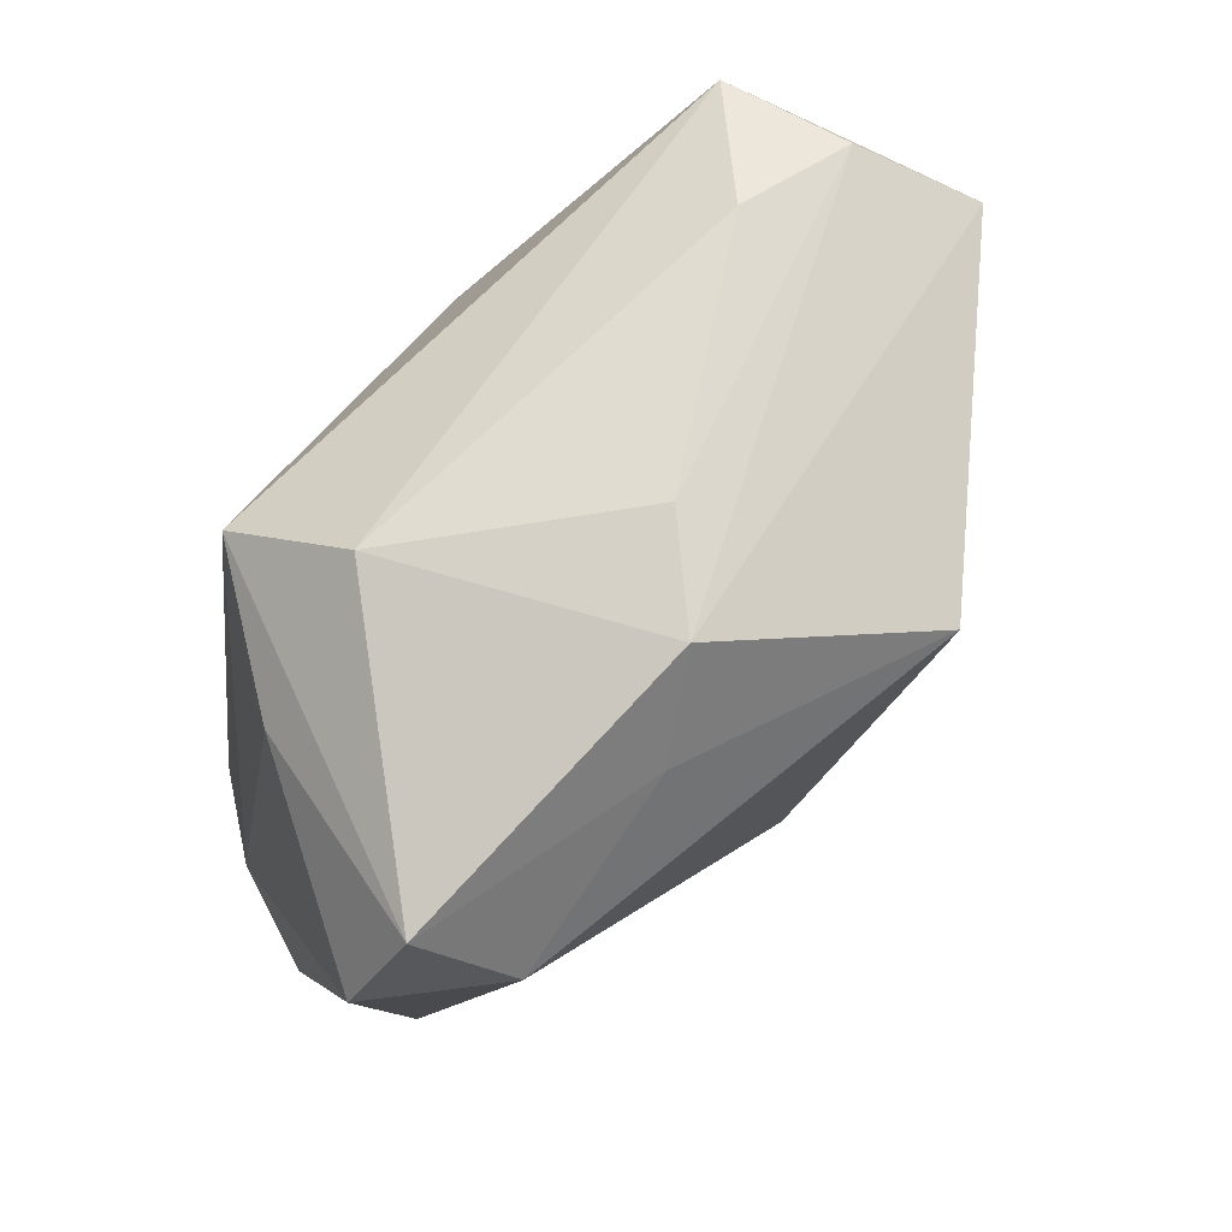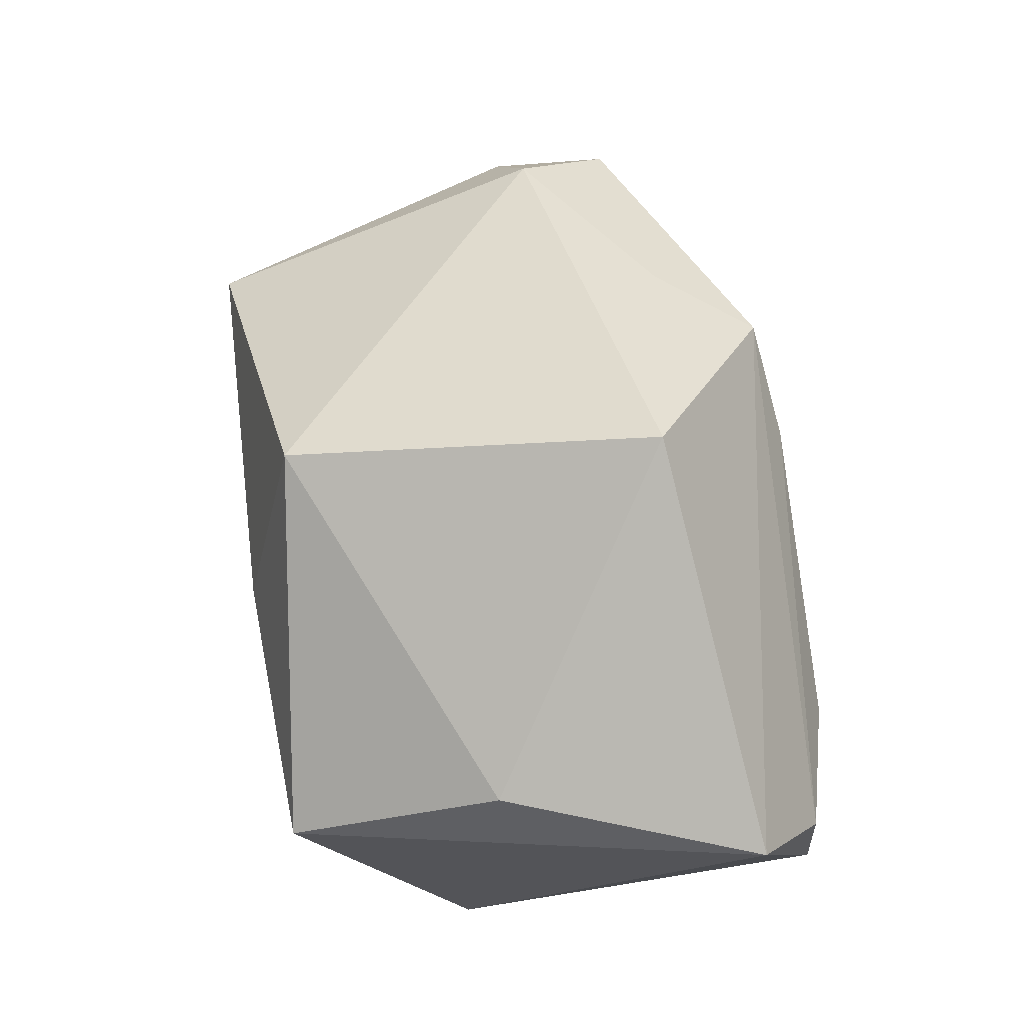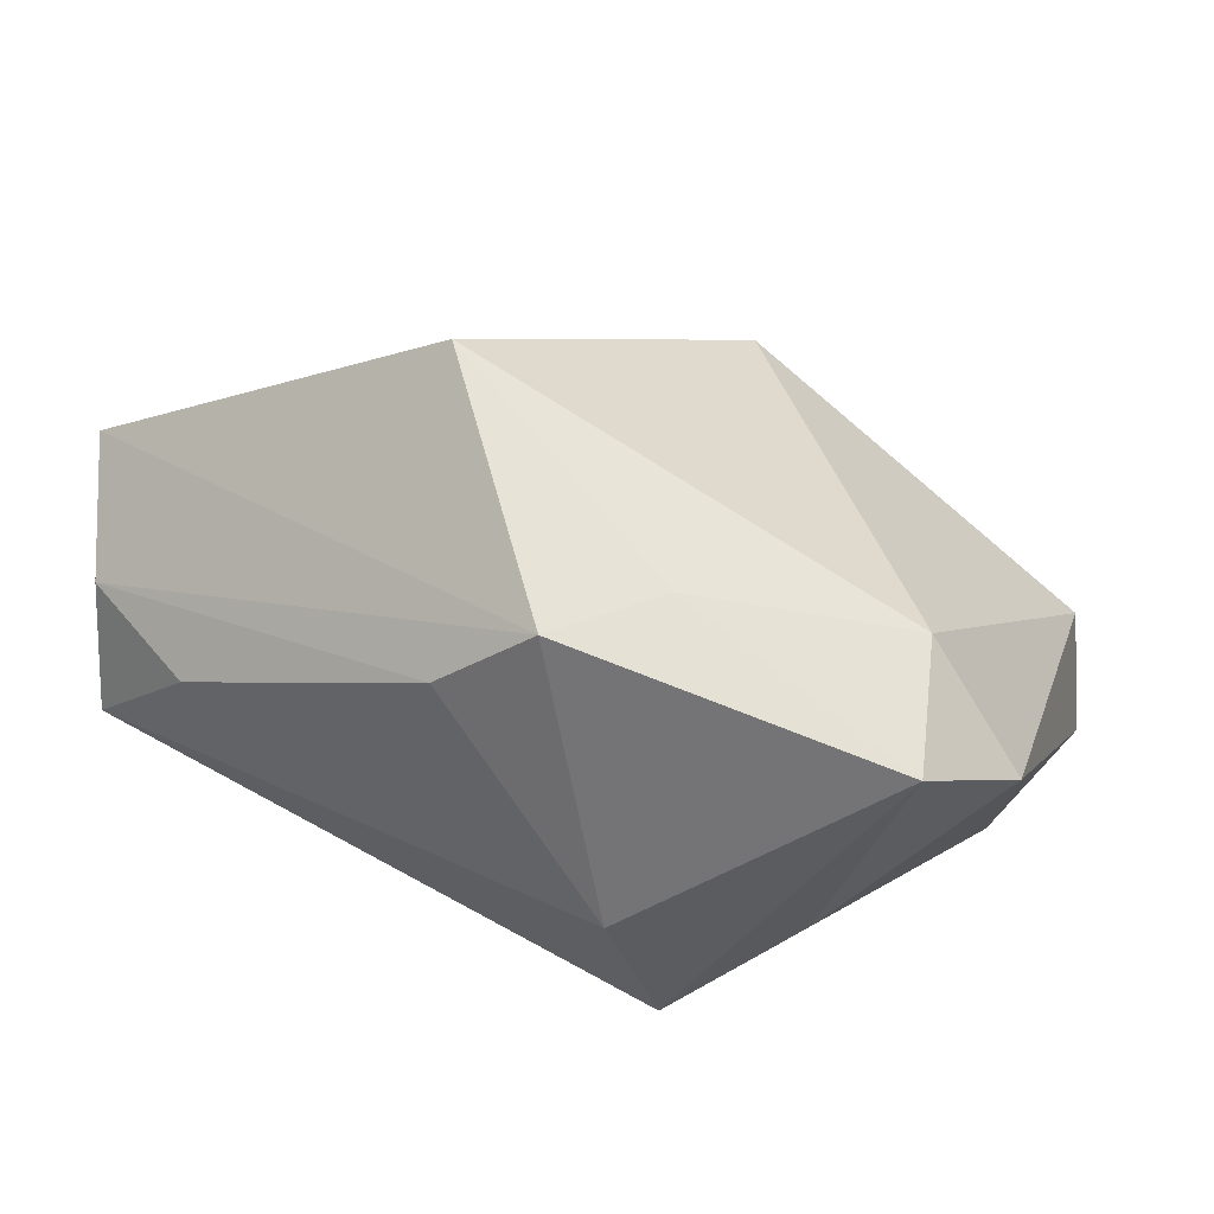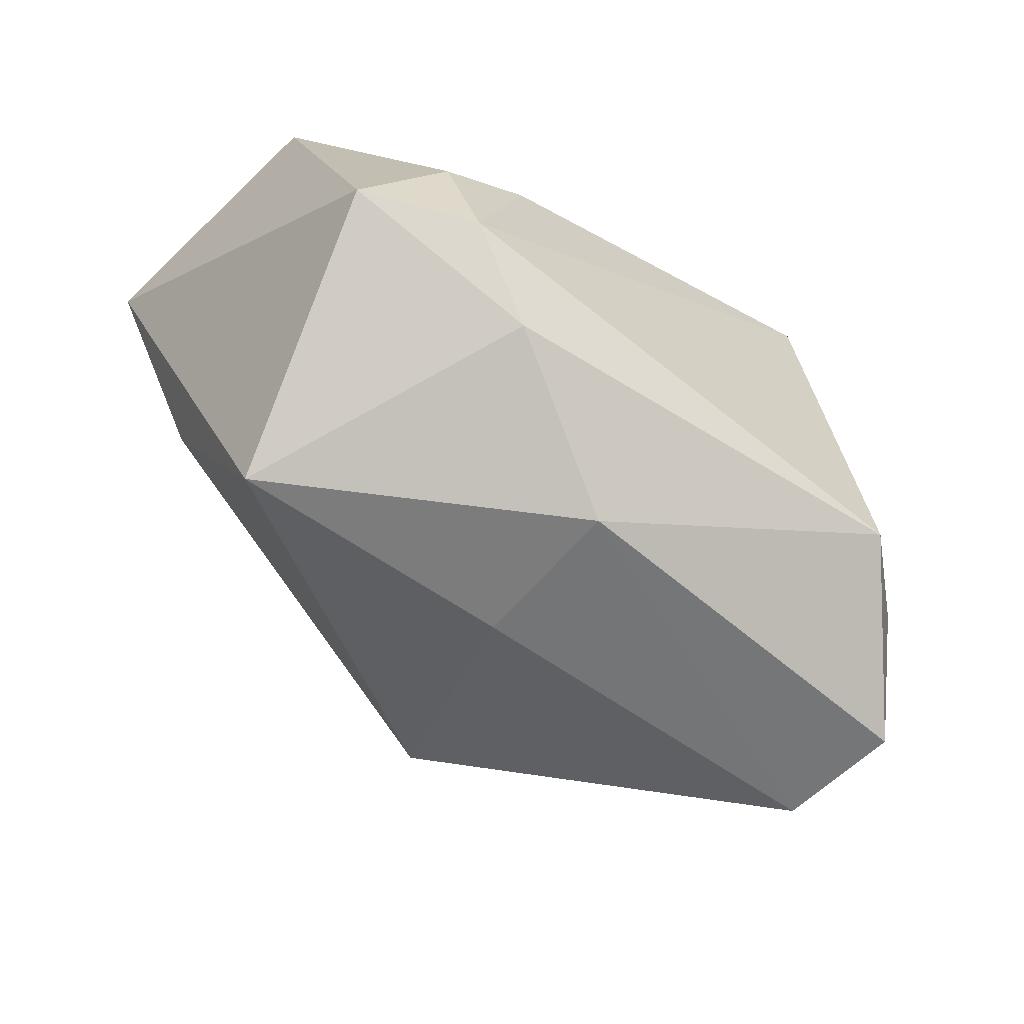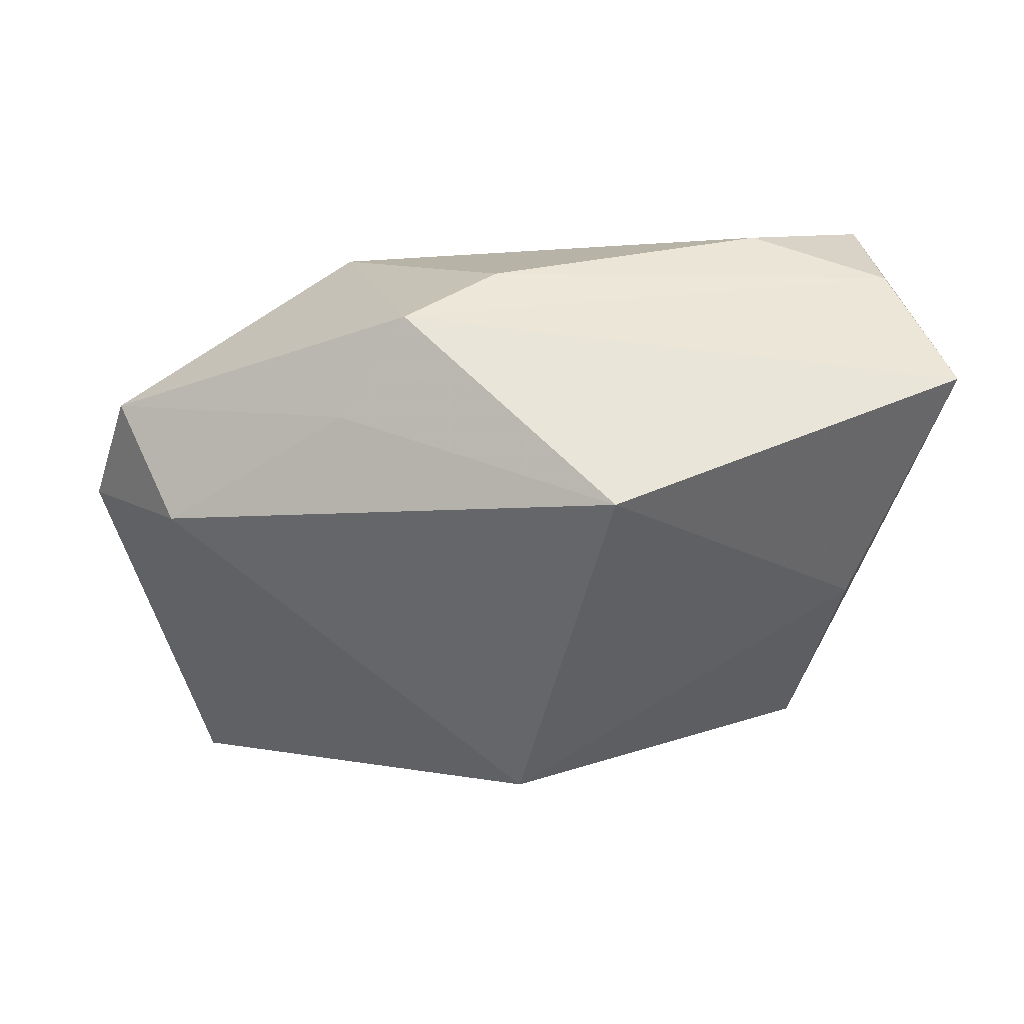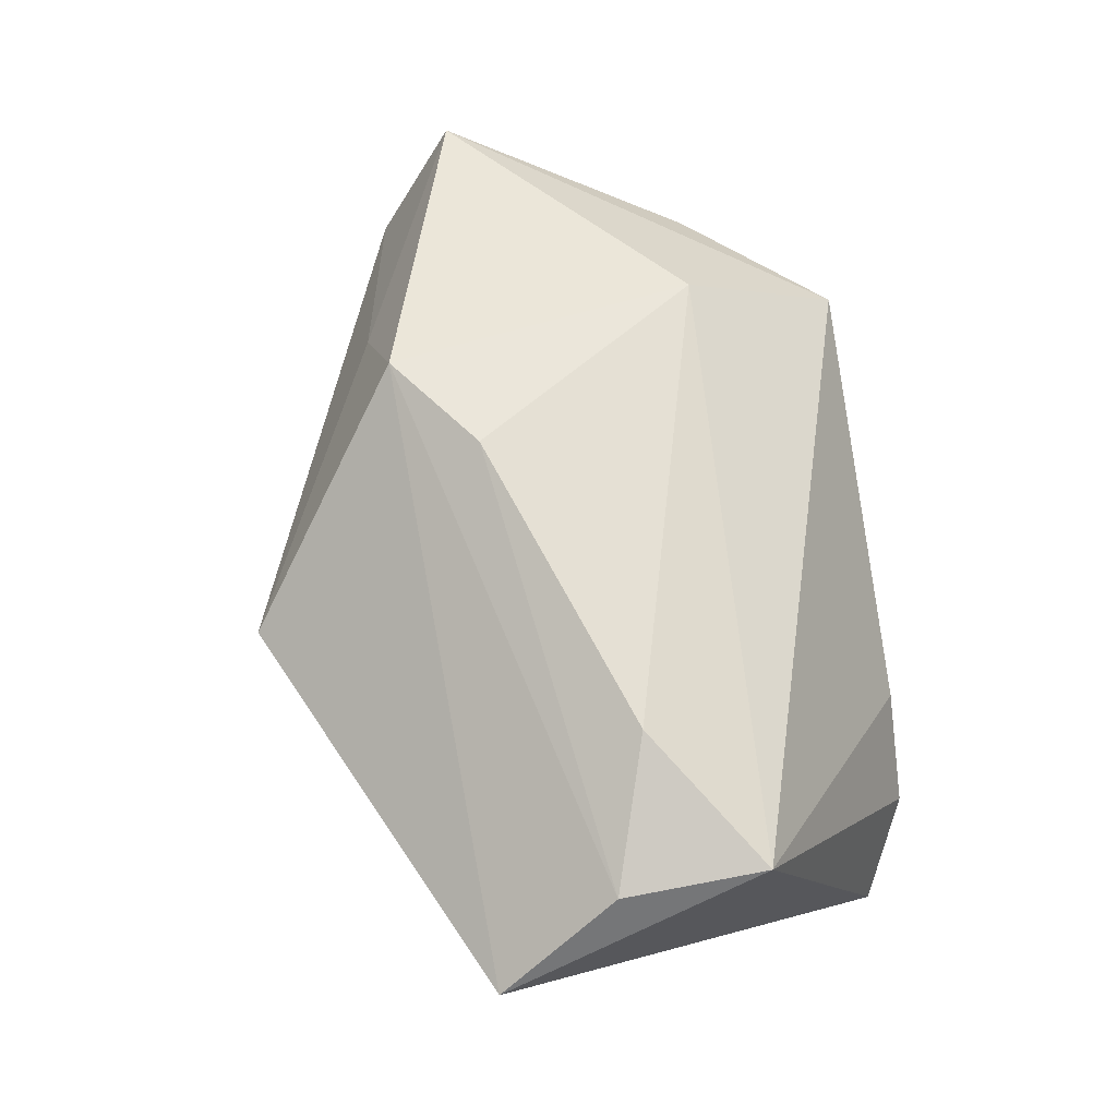
<metadata>
{"format":"obj","ext":"obj","renderer":"f3d","projection":"perspective","resolution":1024,"background":"white","views":[{"elev":62.0,"azim":118.7,"up":"+Z"},{"elev":67.4,"azim":-97.7,"up":"+Y"},{"elev":28.1,"azim":34.2,"up":"+Y"},{"elev":-58.3,"azim":-37.7,"up":"+Z"},{"elev":24.3,"azim":173.4,"up":"+Z"},{"elev":71.6,"azim":-100.7,"up":"+Z"}]}
</metadata>
<code>
v -0.02476 -0.02537 -0.01219
v 0.004244 0.01072 0.02951
v 0.04584 0.003112 0.004458
v 0.0205 0.01891 0.01805
v -0.03535 -0.02012 -0.009718
v 0.04247 0.007674 0.01587
v -0.03018 0.003236 -0.02672
v 0.03324 -0.01801 -0.01737
v -0.01734 -0.02252 -0.01999
v -0.002229 -0.01434 -0.02901
v -0.03711 0.006356 0.02607
v 0.02511 -0.02537 -0.01876
v 0.03044 -0.01372 0.01123
v -0.03272 0.01511 -0.00569
v -0.02395 0.001723 0.02951
v 0.03689 -0.01129 -0.02831
v 0.01782 -0.02537 0.01549
v -0.03722 -0.006815 0.02685
v 0.003205 0.023 -0.02257
v 0.0378 0.01518 0.006355
v -0.02781 -0.02398 -0.001545
v -0.004532 0.03357 0.01387
v 0.01795 -0.01119 0.02433
v -0.04212 0.01758 0.01883
v -0.01899 -0.02435 0.00442
v 0.03567 0.001112 -0.02806
v 0.01392 0.0173 0.02763
v -0.002496 0.001428 -0.02857
f 22 24 27
f 7 5 24
f 2 23 27
f 15 23 2
f 24 5 18
f 18 25 17
f 17 23 18
f 18 23 15
f 19 22 20
f 19 7 14
f 14 7 24
f 14 22 19
f 24 22 14
f 24 18 11
f 11 18 15
f 15 2 11
f 27 24 11
f 11 2 27
f 21 18 5
f 25 18 21
f 3 20 6
f 27 23 6
f 6 23 17
f 4 22 27
f 4 20 22
f 27 6 4
f 4 6 20
f 19 20 26
f 26 20 3
f 3 16 26
f 8 16 3
f 10 26 16
f 17 8 13
f 13 8 3
f 13 6 17
f 3 6 13
f 12 8 17
f 16 8 12
f 12 10 16
f 5 7 9
f 7 10 9
f 10 12 9
f 28 10 7
f 26 10 28
f 28 7 19
f 19 26 28
f 1 21 5
f 5 9 1
f 1 9 12
f 25 21 1
f 17 25 1
f 1 12 17

</code>
